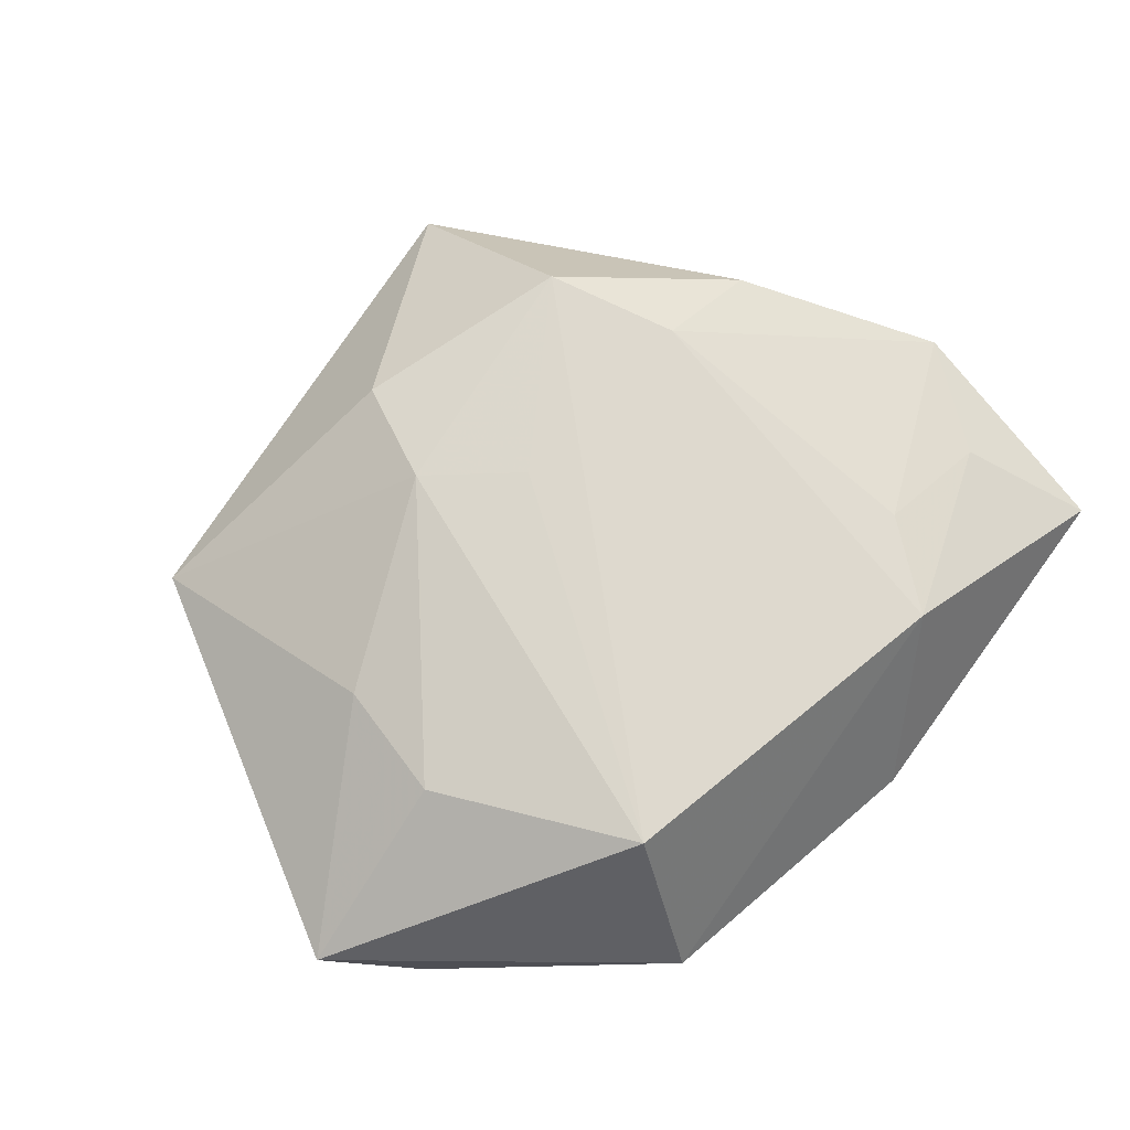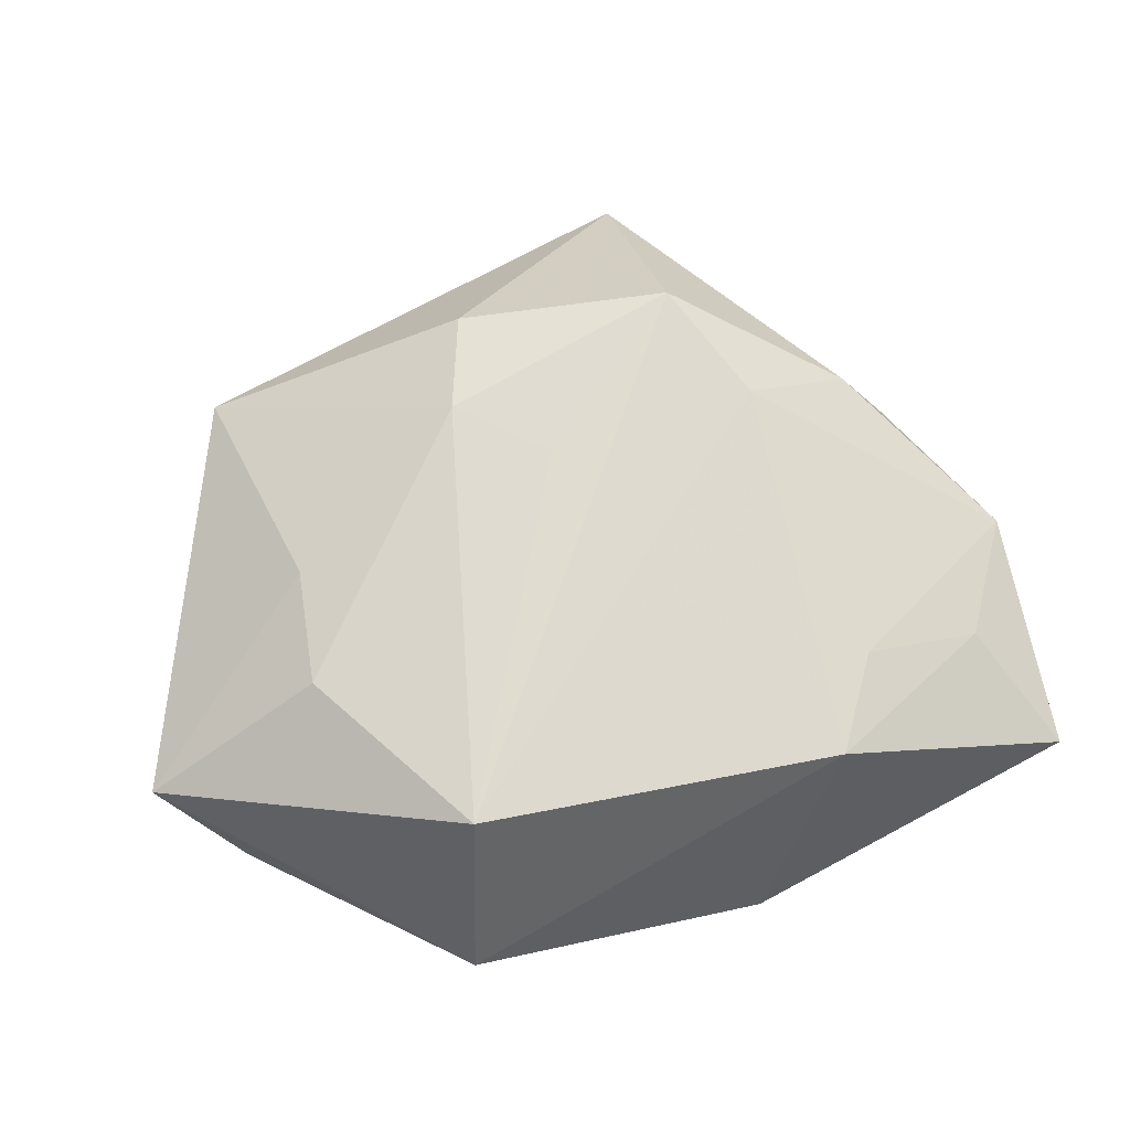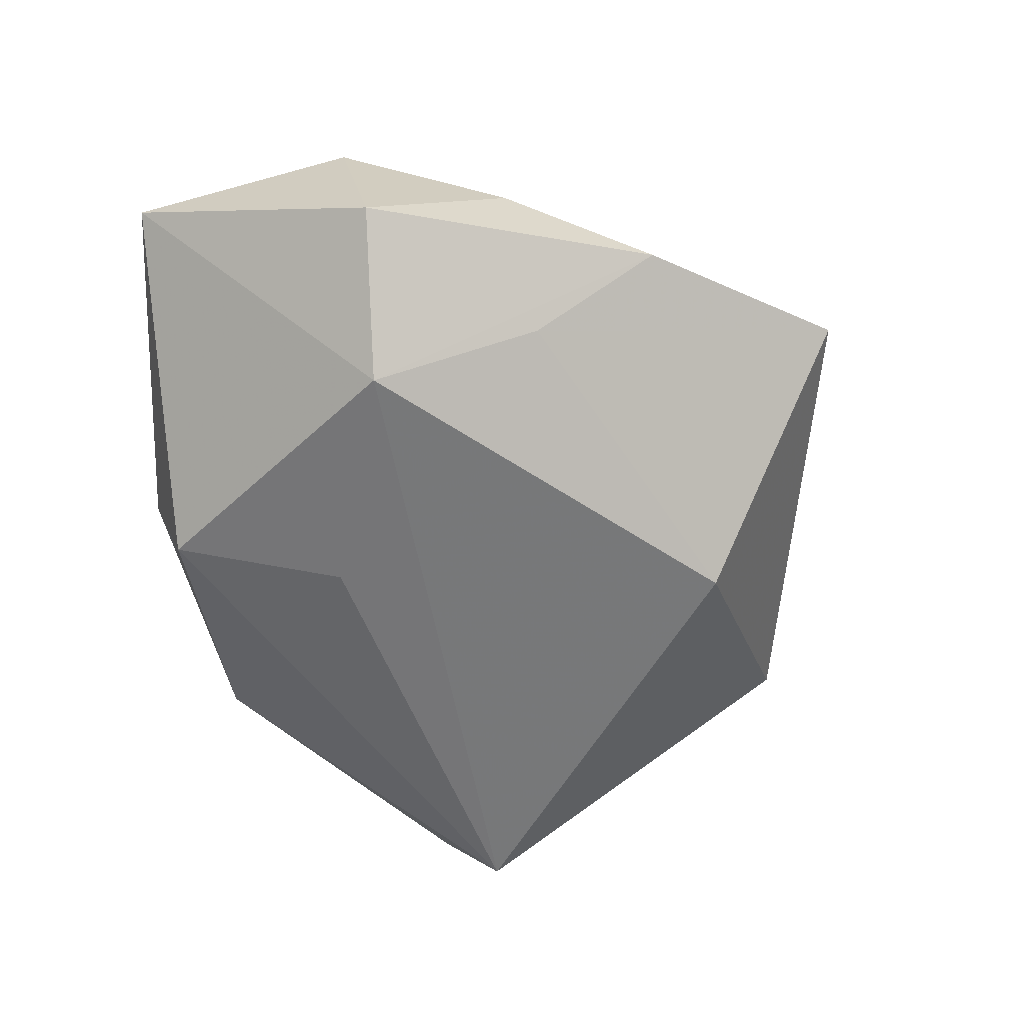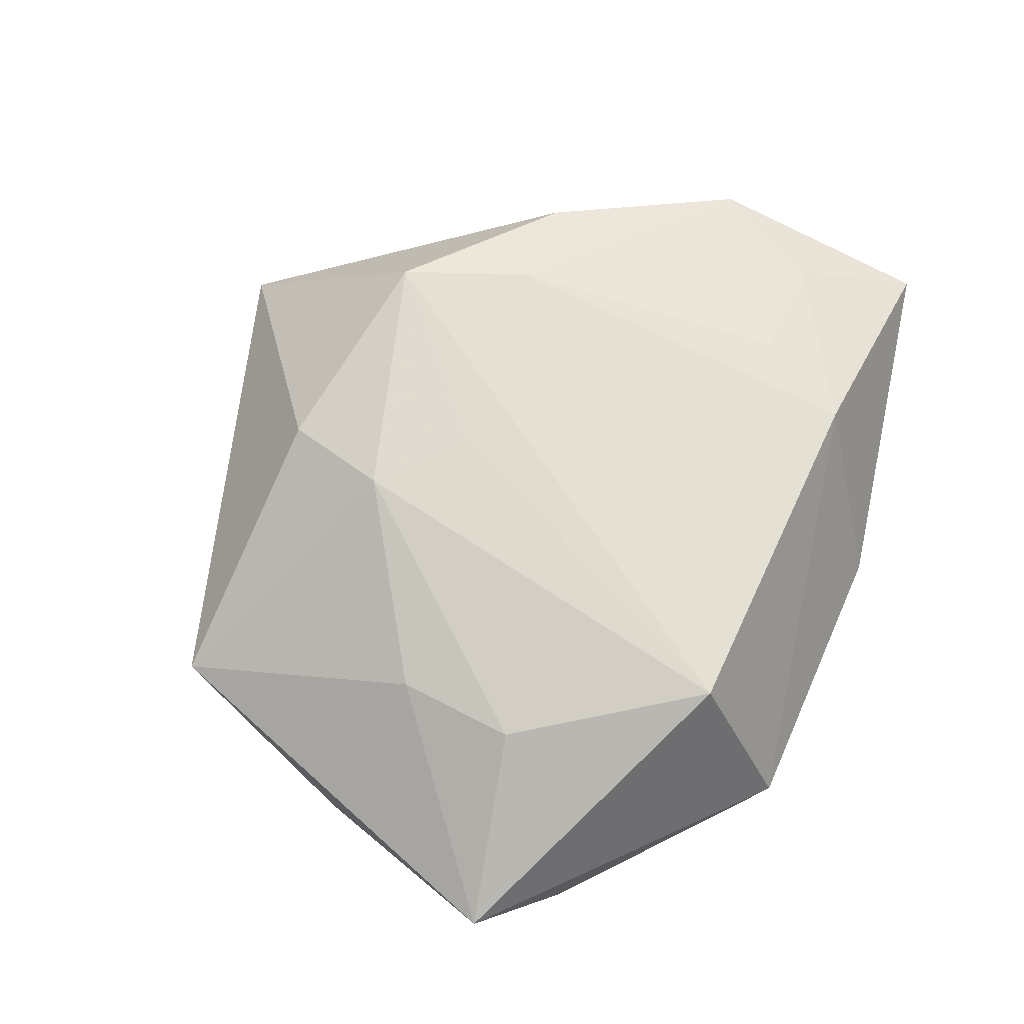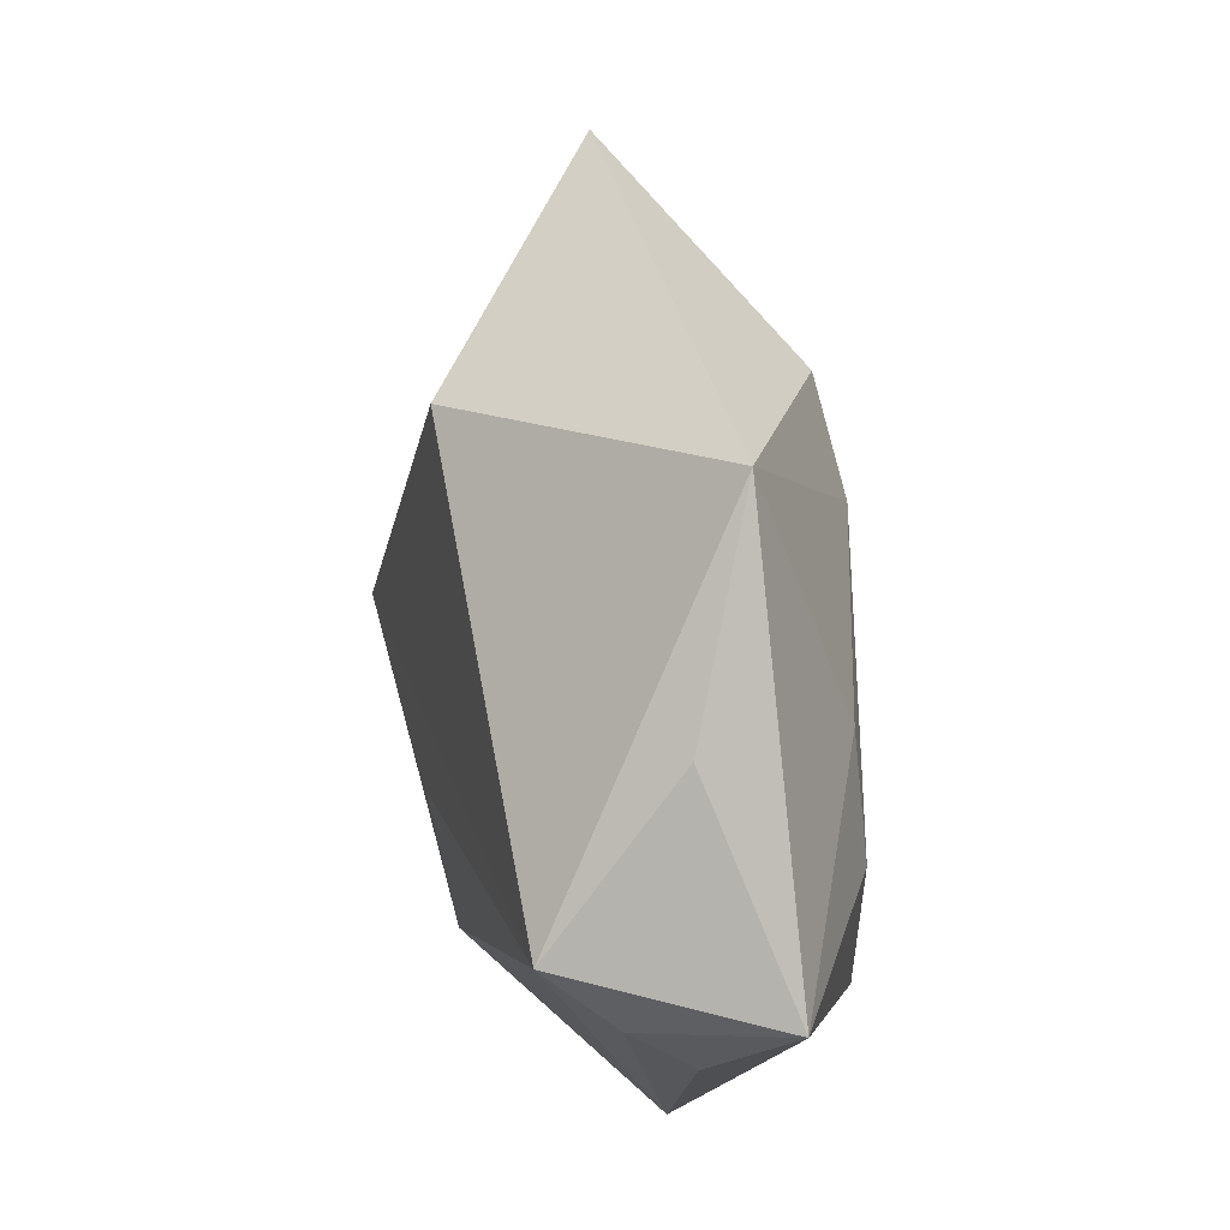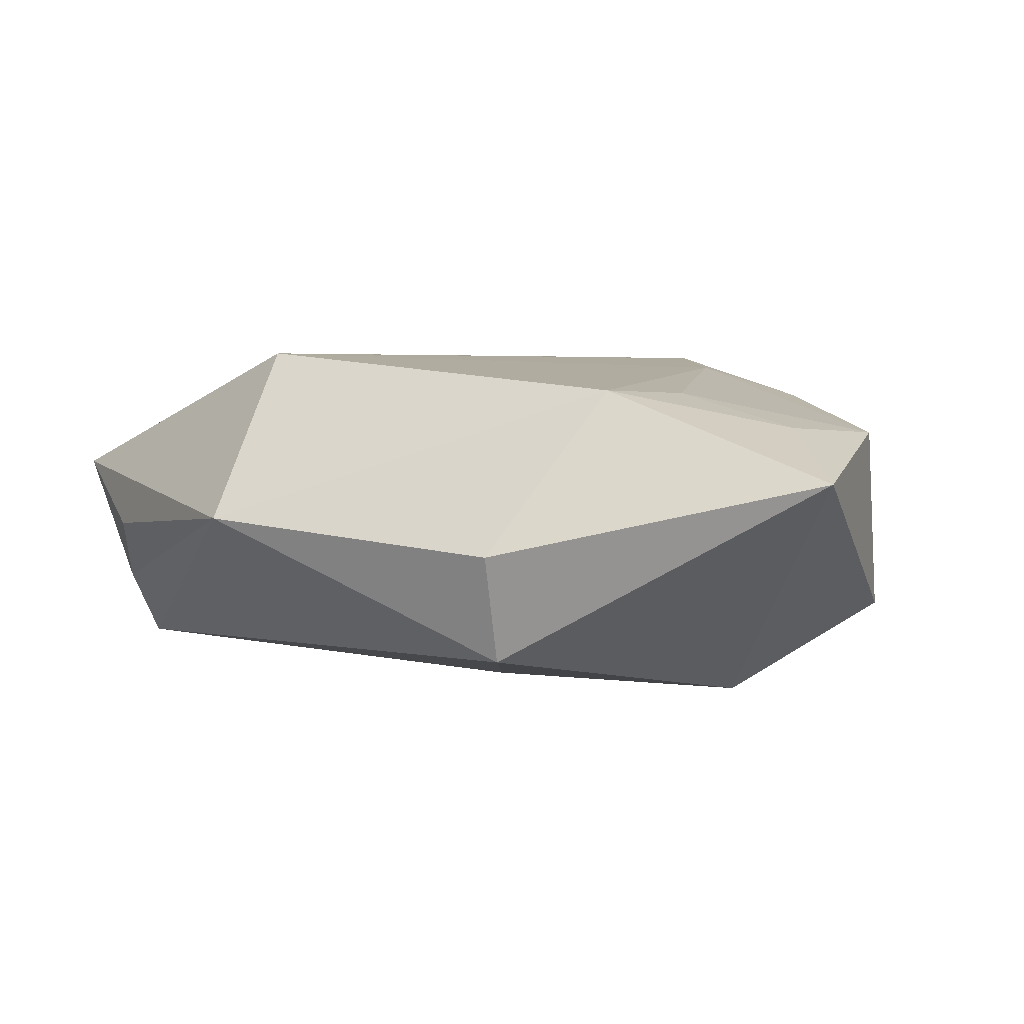
<metadata>
{"format":"obj","ext":"obj","renderer":"f3d","projection":"perspective","resolution":1024,"background":"white","views":[{"elev":73.4,"azim":-37.8,"up":"+Z"},{"elev":69.8,"azim":-10.4,"up":"+Z"},{"elev":-61.0,"azim":106.4,"up":"+Z"},{"elev":70.5,"azim":-63.0,"up":"+Z"},{"elev":19.4,"azim":-101.1,"up":"+Y"},{"elev":3.7,"azim":22.1,"up":"+Z"}]}
</metadata>
<code>
v 0.02856 -0.01666 0.0148
v 0.01283 -0.03396 -0.01496
v -0.0515 -0.01559 0.005746
v 0.03917 0.01598 0.002627
v -0.04536 -0.01011 -0.0165
v -0.04265 -0.0226 -0.001651
v -0.01707 -0.029 0.0194
v -0.04531 0.007555 -0.002962
v 0.0297 0.03168 -0.004235
v -0.01952 -0.04003 0.0006151
v 0.03306 0.01604 0.01438
v 0.04151 -0.01551 0.01087
v 0.005574 -0.0149 -0.01899
v -0.01155 0.01842 0.01924
v 0.01319 -0.03833 -0.002942
v 0.01239 0.04999 -0.0007397
v 0.0473 -0.002599 0.01013
v -0.0316 -0.00968 0.01628
v -0.008001 0.02899 -0.01935
v 0.02782 0.01665 -0.01296
v -0.03887 0.03067 0.003246
v 0.01481 0.02808 0.0192
v 0.03071 -0.002211 -0.02122
v 0.0491 -0.02798 0.005199
v 0.02342 -0.02754 0.01515
v 0.04727 0.001634 -0.01042
v -0.0448 -0.01713 -0.008686
v -0.001557 0.01108 0.01939
v 0.02186 0.01497 0.01784
v -0.008914 0.03057 0.01622
v -0.03125 0.00381 0.01484
f 10 5 2
f 2 5 13
f 19 5 21
f 21 16 19
f 30 16 21
f 22 16 30
f 22 28 7
f 3 10 7
f 31 21 3
f 7 10 25
f 2 24 15
f 15 10 2
f 24 25 15
f 15 25 10
f 23 24 2
f 2 13 23
f 23 5 19
f 23 13 5
f 7 28 14
f 14 22 30
f 28 22 14
f 30 21 14
f 14 21 31
f 16 22 11
f 11 9 16
f 10 3 6
f 8 21 5
f 5 3 8
f 8 3 21
f 29 25 1
f 29 11 22
f 29 22 7
f 7 25 29
f 29 1 17
f 17 11 29
f 17 1 12
f 1 25 12
f 12 24 17
f 12 25 24
f 17 24 26
f 24 23 26
f 26 23 9
f 20 23 19
f 9 23 20
f 19 16 20
f 16 9 20
f 7 14 18
f 18 14 31
f 18 3 7
f 31 3 18
f 5 10 27
f 10 6 27
f 27 3 5
f 27 6 3
f 17 26 4
f 4 26 9
f 4 11 17
f 9 11 4

</code>
